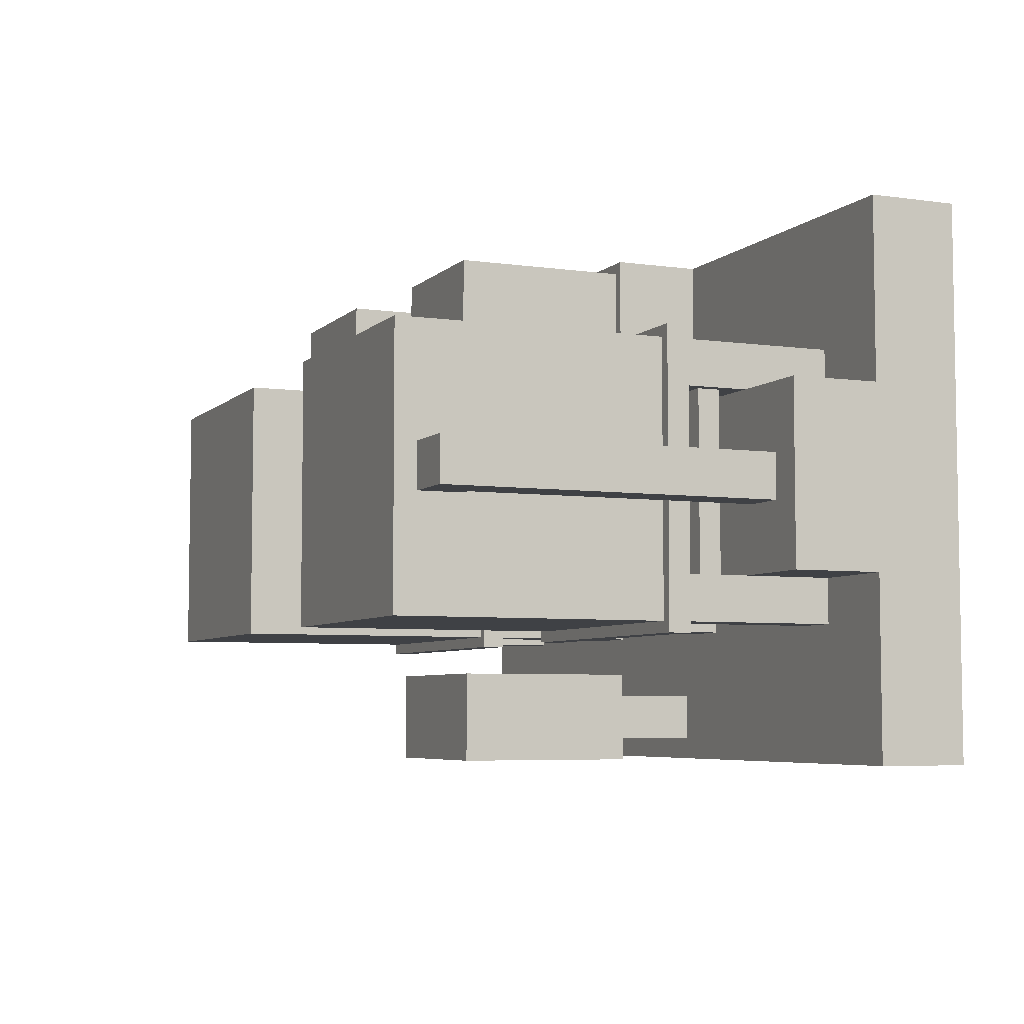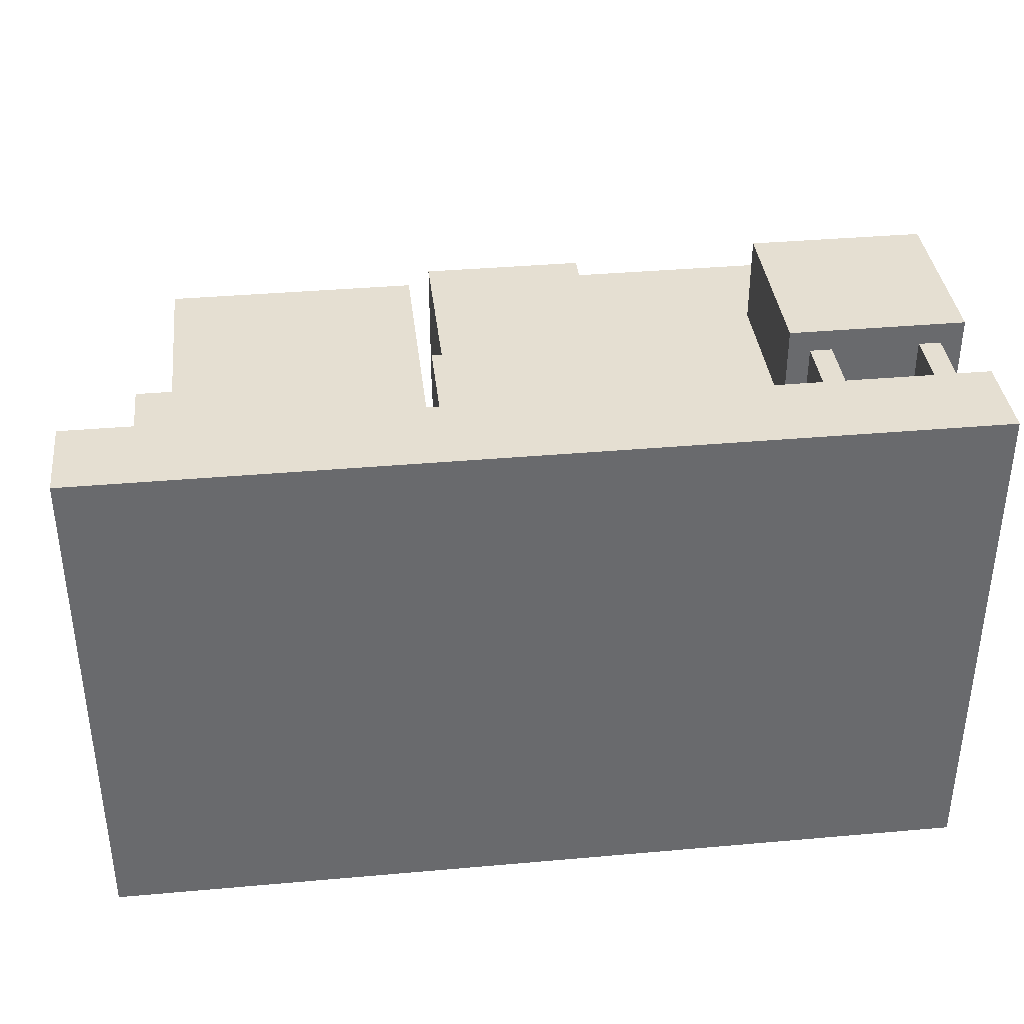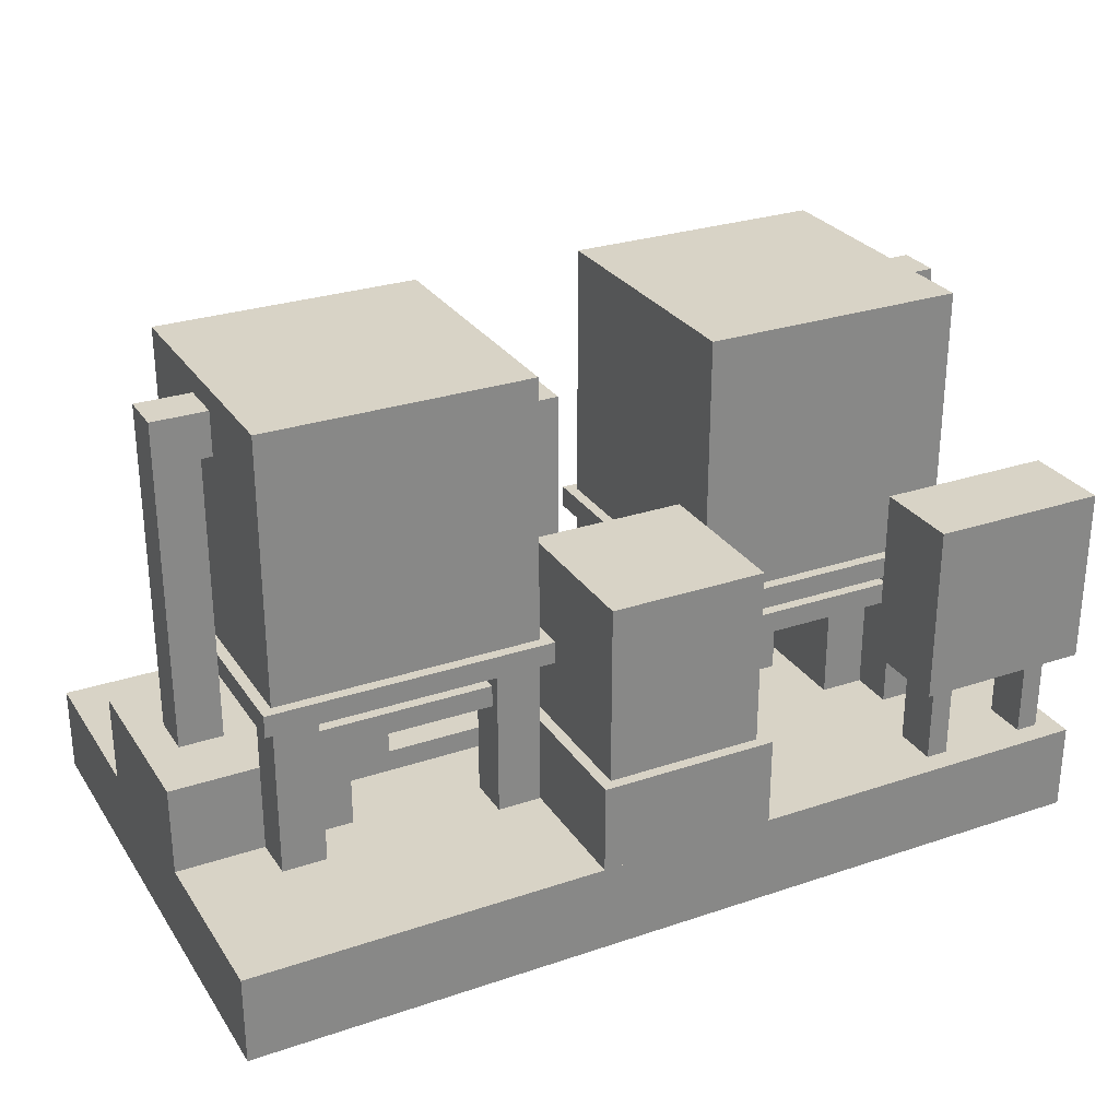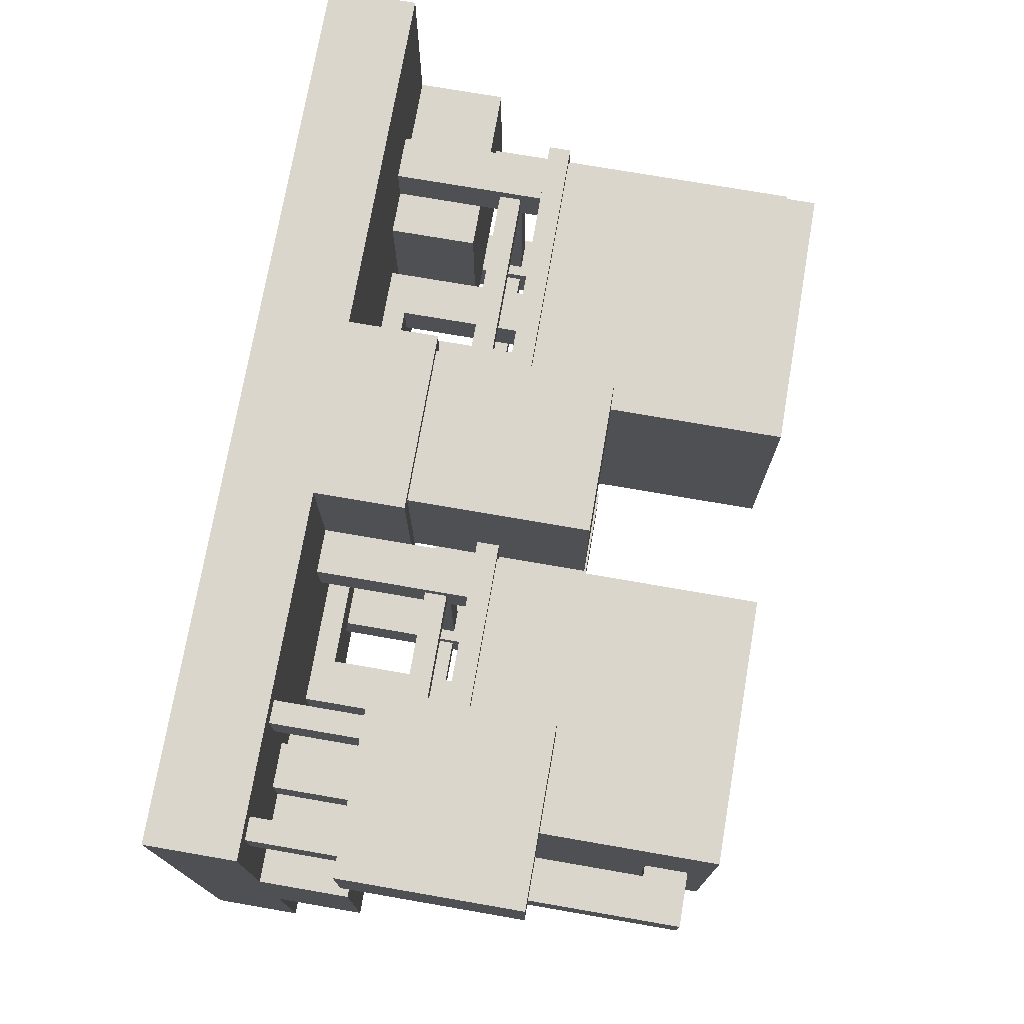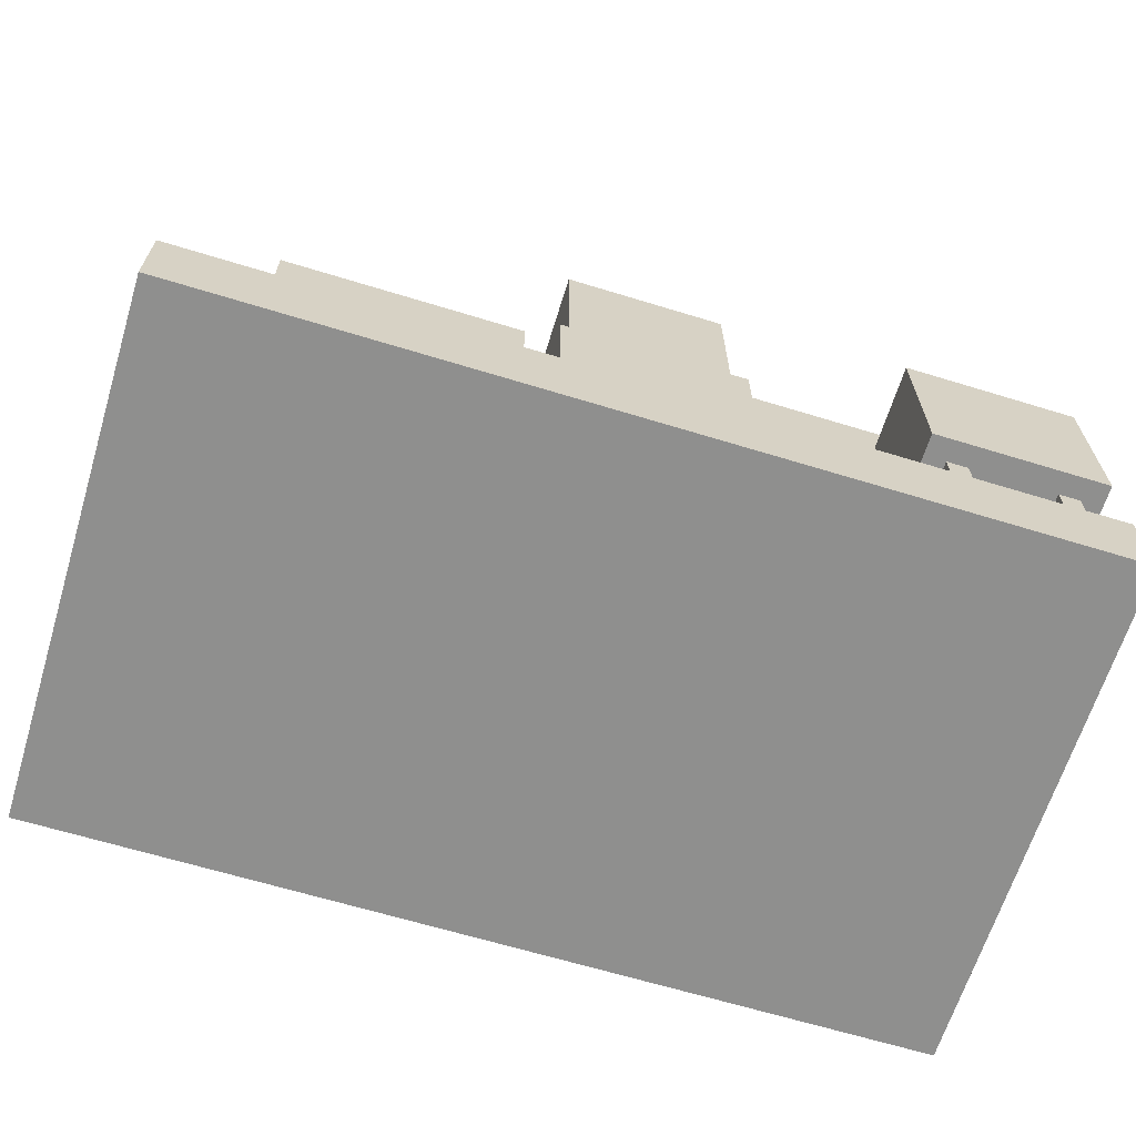
<metadata>
{"format":"obj","ext":"obj","renderer":"f3d","projection":"perspective","resolution":1024,"background":"white","views":[{"elev":-5.6,"azim":-113.3,"up":"+Z"},{"elev":37.3,"azim":-6.5,"up":"+Z"},{"elev":28.1,"azim":-27.0,"up":"+Y"},{"elev":74.0,"azim":99.8,"up":"+Z"},{"elev":-65.3,"azim":-17.1,"up":"+Y"}]}
</metadata>
<code>
v -2 1.5 0.75
v -0.5 1.5 0.75
v -0.5 0 0.75
v -2 0 0.75
v -2 1.5 -0.75
v -0.5 1.5 -0.75
v -0.5 0 -0.75
v -2 0 -0.75
f 1 4 3 2
f 6 7 8 5
f 5 1 2 6
f 4 8 7 3
f 6 2 3 7
f 5 8 4 1
v 2 1.375 0.125
v 2.062 1.375 0.125
v 2.062 1.125 0.125
v 2 1.125 0.125
v 2 1.375 -0.125
v 2.062 1.375 -0.125
v 2.062 1.125 -0.125
v 2 1.125 -0.125
f 9 12 11 10
f 14 15 16 13
f 13 9 10 14
f 12 16 15 11
f 14 10 11 15
f 13 16 12 9
v -2.5 -0.5 0.5
v -1.5 -0.5 0.5
v -1.5 -1 0.5
v -2.5 -1 0.5
v -2.5 -0.5 -0.5
v -1.5 -0.5 -0.5
v -1.5 -1 -0.5
v -2.5 -1 -0.5
f 17 20 19 18
f 22 23 24 21
f 21 17 18 22
f 20 24 23 19
f 22 18 19 23
f 21 24 20 17
v 1.75 -0.125 0.75
v 2 -0.125 0.75
v 2 -1 0.75
v 1.75 -1 0.75
v 1.75 -0.125 0.5
v 2 -0.125 0.5
v 2 -1 0.5
v 1.75 -1 0.5
f 25 28 27 26
f 30 31 32 29
f 29 25 26 30
f 28 32 31 27
f 30 26 27 31
f 29 32 28 25
v -2.5 -1 1.5
v 2.5 -1 1.5
v 2.5 -1.5 1.5
v -2.5 -1.5 1.5
v -2.5 -1 -1.5
v 2.5 -1 -1.5
v 2.5 -1.5 -1.5
v -2.5 -1.5 -1.5
f 33 36 35 34
f 38 39 40 37
f 37 33 34 38
f 36 40 39 35
f 38 34 35 39
f 37 40 36 33
v -2.062 0 0.8125
v -0.4375 0 0.8125
v -0.4375 -0.125 0.8125
v -2.062 -0.125 0.8125
v -2.062 0 -0.8125
v -0.4375 0 -0.8125
v -0.4375 -0.125 -0.8125
v -2.062 -0.125 -0.8125
f 41 44 43 42
f 46 47 48 45
f 45 41 42 46
f 44 48 47 43
f 46 42 43 47
f 45 48 44 41
v 0.5 1.5 0.75
v 2 1.5 0.75
v 2 0 0.75
v 0.5 0 0.75
v 0.5 1.5 -0.75
v 2 1.5 -0.75
v 2 0 -0.75
v 0.5 0 -0.75
f 49 52 51 50
f 54 55 56 53
f 53 49 50 54
f 52 56 55 51
f 54 50 51 55
f 53 56 52 49
v 0.4375 0 0.8125
v 2.062 0 0.8125
v 2.062 -0.125 0.8125
v 0.4375 -0.125 0.8125
v 0.4375 0 -0.8125
v 2.062 0 -0.8125
v 2.062 -0.125 -0.8125
v 0.4375 -0.125 -0.8125
f 57 60 59 58
f 62 63 64 61
f 61 57 58 62
f 60 64 63 59
f 62 58 59 63
f 61 64 60 57
v -0.75 -0.125 -0.5
v -0.5 -0.125 -0.5
v -0.5 -1 -0.5
v -0.75 -1 -0.5
v -0.75 -0.125 -0.75
v -0.5 -0.125 -0.75
v -0.5 -1 -0.75
v -0.75 -1 -0.75
f 65 68 67 66
f 70 71 72 69
f 69 65 66 70
f 68 72 71 67
f 70 66 67 71
f 69 72 68 65
v 0.5 -0.125 -0.5
v 0.75 -0.125 -0.5
v 0.75 -1 -0.5
v 0.5 -1 -0.5
v 0.5 -0.125 -0.75
v 0.75 -0.125 -0.75
v 0.75 -1 -0.75
v 0.5 -1 -0.75
f 73 76 75 74
f 78 79 80 77
f 77 73 74 78
f 76 80 79 75
f 78 74 75 79
f 77 80 76 73
v -0.75 -0.125 0.75
v -0.5 -0.125 0.75
v -0.5 -1 0.75
v -0.75 -1 0.75
v -0.75 -0.125 0.5
v -0.5 -0.125 0.5
v -0.5 -1 0.5
v -0.75 -1 0.5
f 81 84 83 82
f 86 87 88 85
f 85 81 82 86
f 84 88 87 83
f 86 82 83 87
f 85 88 84 81
v 0.5 -0.125 0.75
v 0.75 -0.125 0.75
v 0.75 -1 0.75
v 0.5 -1 0.75
v 0.5 -0.125 0.5
v 0.75 -0.125 0.5
v 0.75 -1 0.5
v 0.5 -1 0.5
f 89 92 91 90
f 94 95 96 93
f 93 89 90 94
f 92 96 95 91
f 94 90 91 95
f 93 96 92 89
v -2 -0.125 0.75
v -1.75 -0.125 0.75
v -1.75 -1 0.75
v -2 -1 0.75
v -2 -0.125 0.5
v -1.75 -0.125 0.5
v -1.75 -1 0.5
v -2 -1 0.5
f 97 100 99 98
f 102 103 104 101
f 101 97 98 102
f 100 104 103 99
f 102 98 99 103
f 101 104 100 97
v -2 -0.125 -0.5
v -1.75 -0.125 -0.5
v -1.75 -1 -0.5
v -2 -1 -0.5
v -2 -0.125 -0.75
v -1.75 -0.125 -0.75
v -1.75 -1 -0.75
v -2 -1 -0.75
f 105 108 107 106
f 110 111 112 109
f 109 105 106 110
f 108 112 111 107
f 110 106 107 111
f 109 112 108 105
v 1.5 -0.5 0.5
v 2.5 -0.5 0.5
v 2.5 -1 0.5
v 1.5 -1 0.5
v 1.5 -0.5 -0.5
v 2.5 -0.5 -0.5
v 2.5 -1 -0.5
v 1.5 -1 -0.5
f 113 116 115 114
f 118 119 120 117
f 117 113 114 118
f 116 120 119 115
f 118 114 115 119
f 117 120 116 113
v -0.125 -0.875 0.5
v 0.125 -0.875 0.5
v 0.125 -1 0.5
v -0.125 -1 0.5
v -0.125 -0.875 0.125
v 0.125 -0.875 0.125
v 0.125 -1 0.125
v -0.125 -1 0.125
f 121 124 123 122
f 126 127 128 125
f 125 121 122 126
f 124 128 127 123
f 126 122 123 127
f 125 128 124 121
v 2.062 1.375 0.125
v 2.312 1.375 0.125
v 2.312 -0.5 0.125
v 2.062 -0.5 0.125
v 2.062 1.375 -0.125
v 2.312 1.375 -0.125
v 2.312 -0.5 -0.125
v 2.062 -0.5 -0.125
f 129 132 131 130
f 134 135 136 133
f 133 129 130 134
f 132 136 135 131
f 134 130 131 135
f 133 136 132 129
v -0.4375 0.5 1.438
v 0.4375 0.5 1.438
v 0.4375 -0.5 1.438
v -0.4375 -0.5 1.438
v -0.4375 0.5 0.5625
v 0.4375 0.5 0.5625
v 0.4375 -0.5 0.5625
v -0.4375 -0.5 0.5625
f 137 140 139 138
f 142 143 144 141
f 141 137 138 142
f 140 144 143 139
f 142 138 139 143
f 141 144 140 137
v -2.062 1.375 0.125
v -2 1.375 0.125
v -2 1.125 0.125
v -2.062 1.125 0.125
v -2.062 1.375 -0.125
v -2 1.375 -0.125
v -2 1.125 -0.125
v -2.062 1.125 -0.125
f 145 148 147 146
f 150 151 152 149
f 149 145 146 150
f 148 152 151 147
f 150 146 147 151
f 149 152 148 145
v -1.375 -0.125 0.125
v -1.125 -0.125 0.125
v -1.125 -1 0.125
v -1.375 -1 0.125
v -1.375 -0.125 -0.125
v -1.125 -0.125 -0.125
v -1.125 -1 -0.125
v -1.375 -1 -0.125
f 153 156 155 154
f 158 159 160 157
f 157 153 154 158
f 156 160 159 155
f 158 154 155 159
f 157 160 156 153
v -0.5 -0.5 1.5
v 0.5 -0.5 1.5
v 0.5 -1 1.5
v -0.5 -1 1.5
v -0.5 -0.5 0.5
v 0.5 -0.5 0.5
v 0.5 -1 0.5
v -0.5 -1 0.5
f 161 164 163 162
f 166 167 168 165
f 165 161 162 166
f 164 168 167 163
f 166 162 163 167
f 165 168 164 161
v 1.125 -0.125 0.125
v 1.375 -0.125 0.125
v 1.375 -1 0.125
v 1.125 -1 0.125
v 1.125 -0.125 -0.125
v 1.375 -0.125 -0.125
v 1.375 -1 -0.125
v 1.125 -1 -0.125
f 169 172 171 170
f 174 175 176 173
f 173 169 170 174
f 172 176 175 171
f 174 170 171 175
f 173 176 172 169
v -1.125 -0.875 0.125
v 1.125 -0.875 0.125
v 1.125 -1 0.125
v -1.125 -1 0.125
v -1.125 -0.875 -0.125
v 1.125 -0.875 -0.125
v 1.125 -1 -0.125
v -1.125 -1 -0.125
f 177 180 179 178
f 182 183 184 181
f 181 177 178 182
f 180 184 183 179
f 182 178 179 183
f 181 184 180 177
v -0.5 0.5 -1
v 0.5 0.5 -1
v 0.5 -0.5 -1
v -0.5 -0.5 -1
v -0.5 0.5 -1.5
v 0.5 0.5 -1.5
v 0.5 -0.5 -1.5
v -0.5 -0.5 -1.5
f 185 188 187 186
f 190 191 192 189
f 189 185 186 190
f 188 192 191 187
f 190 186 187 191
f 189 192 188 185
v 1.625 -0.5 1.375
v 1.75 -0.5 1.375
v 1.75 -1 1.375
v 1.625 -1 1.375
v 1.625 -0.5 1.125
v 1.75 -0.5 1.125
v 1.75 -1 1.125
v 1.625 -1 1.125
f 193 196 195 194
f 198 199 200 197
f 197 193 194 198
f 196 200 199 195
f 198 194 195 199
f 197 200 196 193
v 0.25 -0.5 -1.125
v 0.375 -0.5 -1.125
v 0.375 -1 -1.125
v 0.25 -1 -1.125
v 0.25 -0.5 -1.375
v 0.375 -0.5 -1.375
v 0.375 -1 -1.375
v 0.25 -1 -1.375
f 201 204 203 202
f 206 207 208 205
f 205 201 202 206
f 204 208 207 203
f 206 202 203 207
f 205 208 204 201
v 1.5 0.5 1.5
v 2.5 0.5 1.5
v 2.5 -0.5 1.5
v 1.5 -0.5 1.5
v 1.5 0.5 1
v 2.5 0.5 1
v 2.5 -0.5 1
v 1.5 -0.5 1
f 209 212 211 210
f 214 215 216 213
f 213 209 210 214
f 212 216 215 211
f 214 210 211 215
f 213 216 212 209
v 2.25 -0.5 1.375
v 2.375 -0.5 1.375
v 2.375 -1 1.375
v 2.25 -1 1.375
v 2.25 -0.5 1.125
v 2.375 -0.5 1.125
v 2.375 -1 1.125
v 2.25 -1 1.125
f 217 220 219 218
f 222 223 224 221
f 221 217 218 222
f 220 224 223 219
f 222 218 219 223
f 221 224 220 217
v -0.375 -0.5 -1.125
v -0.25 -0.5 -1.125
v -0.25 -1 -1.125
v -0.375 -1 -1.125
v -0.375 -0.5 -1.375
v -0.25 -0.5 -1.375
v -0.25 -1 -1.375
v -0.375 -1 -1.375
f 225 228 227 226
f 230 231 232 229
f 229 225 226 230
f 228 232 231 227
f 230 226 227 231
f 229 232 228 225
v -2.312 1.375 0.125
v -2.062 1.375 0.125
v -2.062 -0.5 0.125
v -2.312 -0.5 0.125
v -2.312 1.375 -0.125
v -2.062 1.375 -0.125
v -2.062 -0.5 -0.125
v -2.312 -0.5 -0.125
f 233 236 235 234
f 238 239 240 237
f 237 233 234 238
f 236 240 239 235
f 238 234 235 239
f 237 240 236 233
v 0.75 -0.25 -0.5625
v 1.75 -0.25 -0.5625
v 1.75 -0.375 -0.5625
v 0.75 -0.375 -0.5625
v 0.75 -0.25 -0.6875
v 1.75 -0.25 -0.6875
v 1.75 -0.375 -0.6875
v 0.75 -0.375 -0.6875
f 241 244 243 242
f 246 247 248 245
f 245 241 242 246
f 244 248 247 243
f 246 242 243 247
f 245 248 244 241
v 1.75 -0.125 -0.5
v 2 -0.125 -0.5
v 2 -1 -0.5
v 1.75 -1 -0.5
v 1.75 -0.125 -0.75
v 2 -0.125 -0.75
v 2 -1 -0.75
v 1.75 -1 -0.75
f 249 252 251 250
f 254 255 256 253
f 253 249 250 254
f 252 256 255 251
f 254 250 251 255
f 253 256 252 249
v 0.75 -0.25 0.6875
v 1.75 -0.25 0.6875
v 1.75 -0.375 0.6875
v 0.75 -0.375 0.6875
v 0.75 -0.25 0.5625
v 1.75 -0.25 0.5625
v 1.75 -0.375 0.5625
v 0.75 -0.375 0.5625
f 257 260 259 258
f 262 263 264 261
f 261 257 258 262
f 260 264 263 259
f 262 258 259 263
f 261 264 260 257
v -1.75 -0.25 -0.5625
v -0.75 -0.25 -0.5625
v -0.75 -0.375 -0.5625
v -1.75 -0.375 -0.5625
v -1.75 -0.25 -0.6875
v -0.75 -0.25 -0.6875
v -0.75 -0.375 -0.6875
v -1.75 -0.375 -0.6875
f 265 268 267 266
f 270 271 272 269
f 269 265 266 270
f 268 272 271 267
f 270 266 267 271
f 269 272 268 265
v -1.75 -0.25 0.6875
v -0.75 -0.25 0.6875
v -0.75 -0.375 0.6875
v -1.75 -0.375 0.6875
v -1.75 -0.25 0.5625
v -0.75 -0.25 0.5625
v -0.75 -0.375 0.5625
v -1.75 -0.375 0.5625
f 273 276 275 274
f 278 279 280 277
f 277 273 274 278
f 276 280 279 275
f 278 274 275 279
f 277 280 276 273
v 0.5625 -0.25 0.5
v 0.6875 -0.25 0.5
v 0.6875 -0.375 0.5
v 0.5625 -0.375 0.5
v 0.5625 -0.25 -0.5
v 0.6875 -0.25 -0.5
v 0.6875 -0.375 -0.5
v 0.5625 -0.375 -0.5
f 281 284 283 282
f 286 287 288 285
f 285 281 282 286
f 284 288 287 283
f 286 282 283 287
f 285 288 284 281
v -1.938 -0.25 0.5
v -1.812 -0.25 0.5
v -1.812 -0.375 0.5
v -1.938 -0.375 0.5
v -1.938 -0.25 -0.5
v -1.812 -0.25 -0.5
v -1.812 -0.375 -0.5
v -1.938 -0.375 -0.5
f 289 292 291 290
f 294 295 296 293
f 293 289 290 294
f 292 296 295 291
f 294 290 291 295
f 293 296 292 289
v -0.6875 -0.25 0.5
v -0.5625 -0.25 0.5
v -0.5625 -0.375 0.5
v -0.6875 -0.375 0.5
v -0.6875 -0.25 -0.5
v -0.5625 -0.25 -0.5
v -0.5625 -0.375 -0.5
v -0.6875 -0.375 -0.5
f 297 300 299 298
f 302 303 304 301
f 301 297 298 302
f 300 304 303 299
f 302 298 299 303
f 301 304 300 297
v 1.812 -0.25 0.5
v 1.938 -0.25 0.5
v 1.938 -0.375 0.5
v 1.812 -0.375 0.5
v 1.812 -0.25 -0.5
v 1.938 -0.25 -0.5
v 1.938 -0.375 -0.5
v 1.812 -0.375 -0.5
f 305 308 307 306
f 310 311 312 309
f 309 305 306 310
f 308 312 311 307
f 310 306 307 311
f 309 312 308 305

</code>
